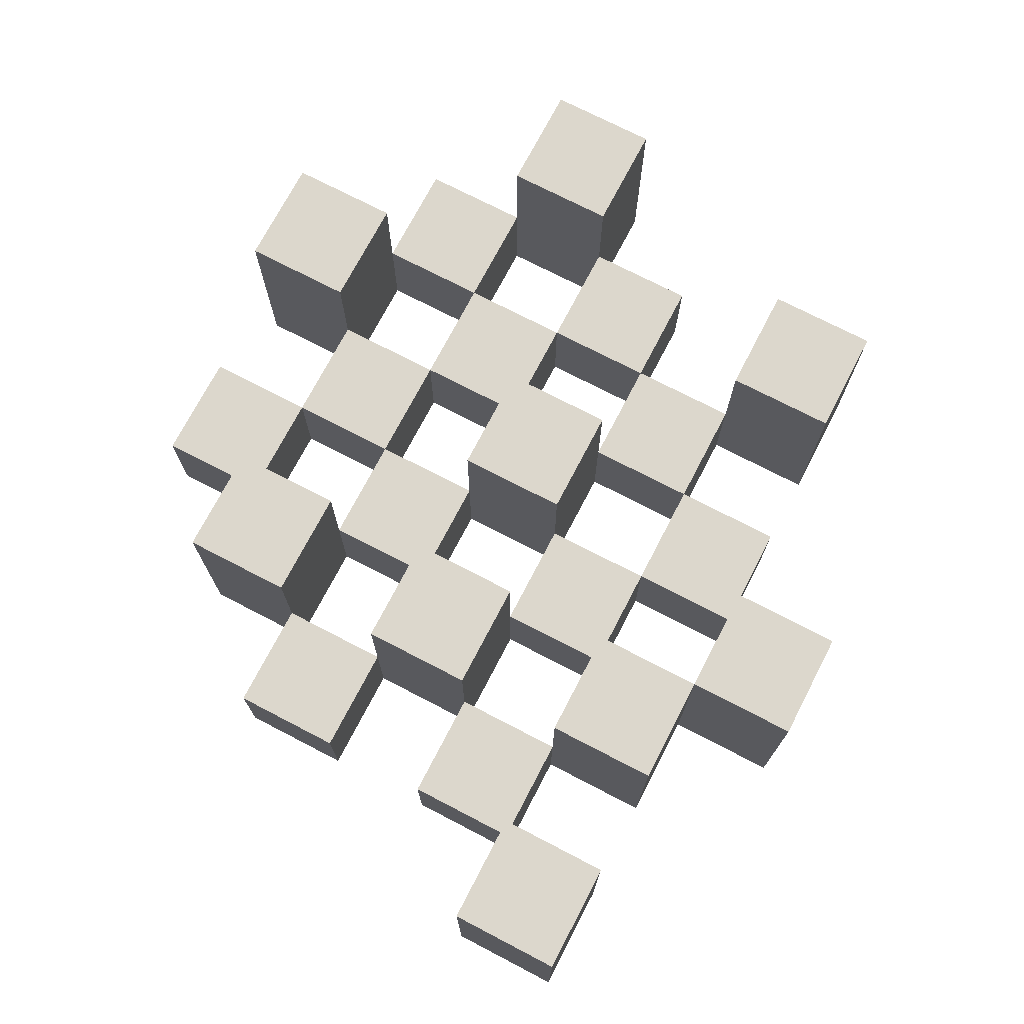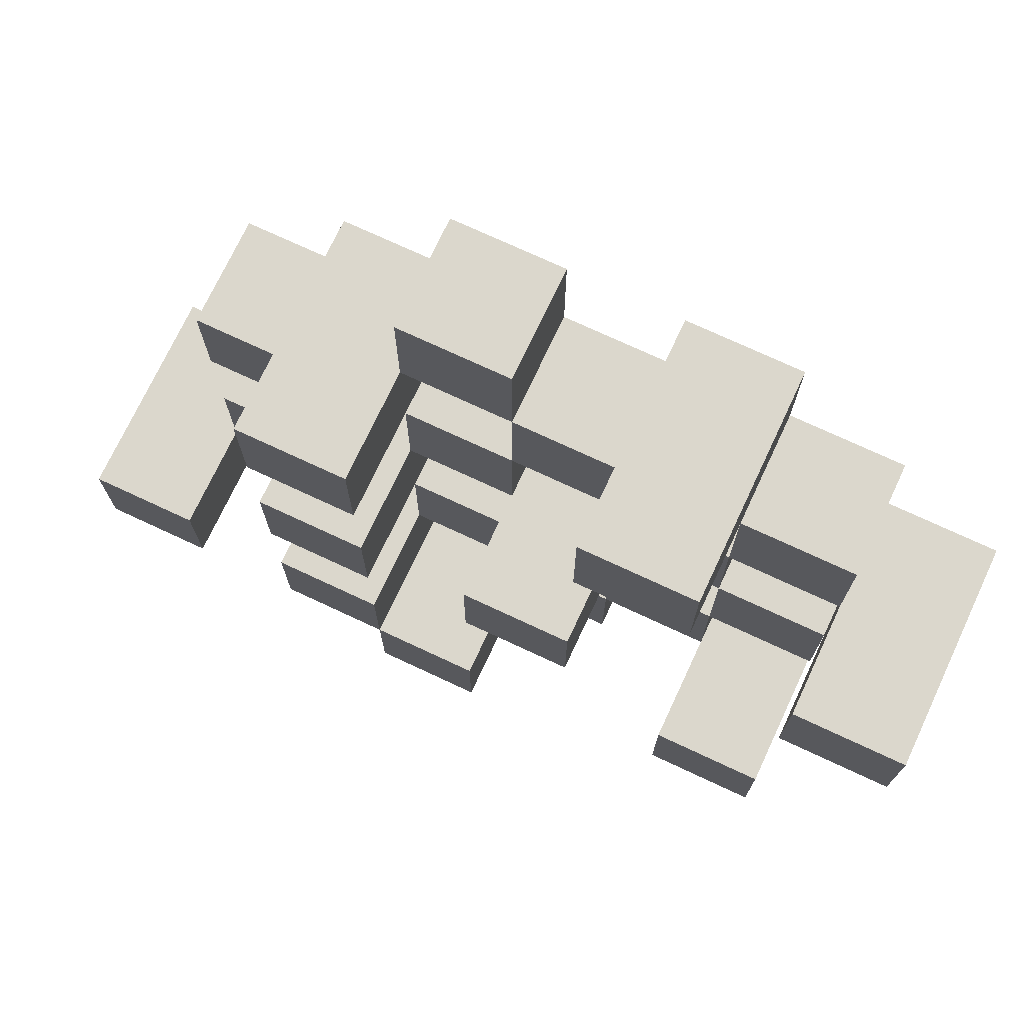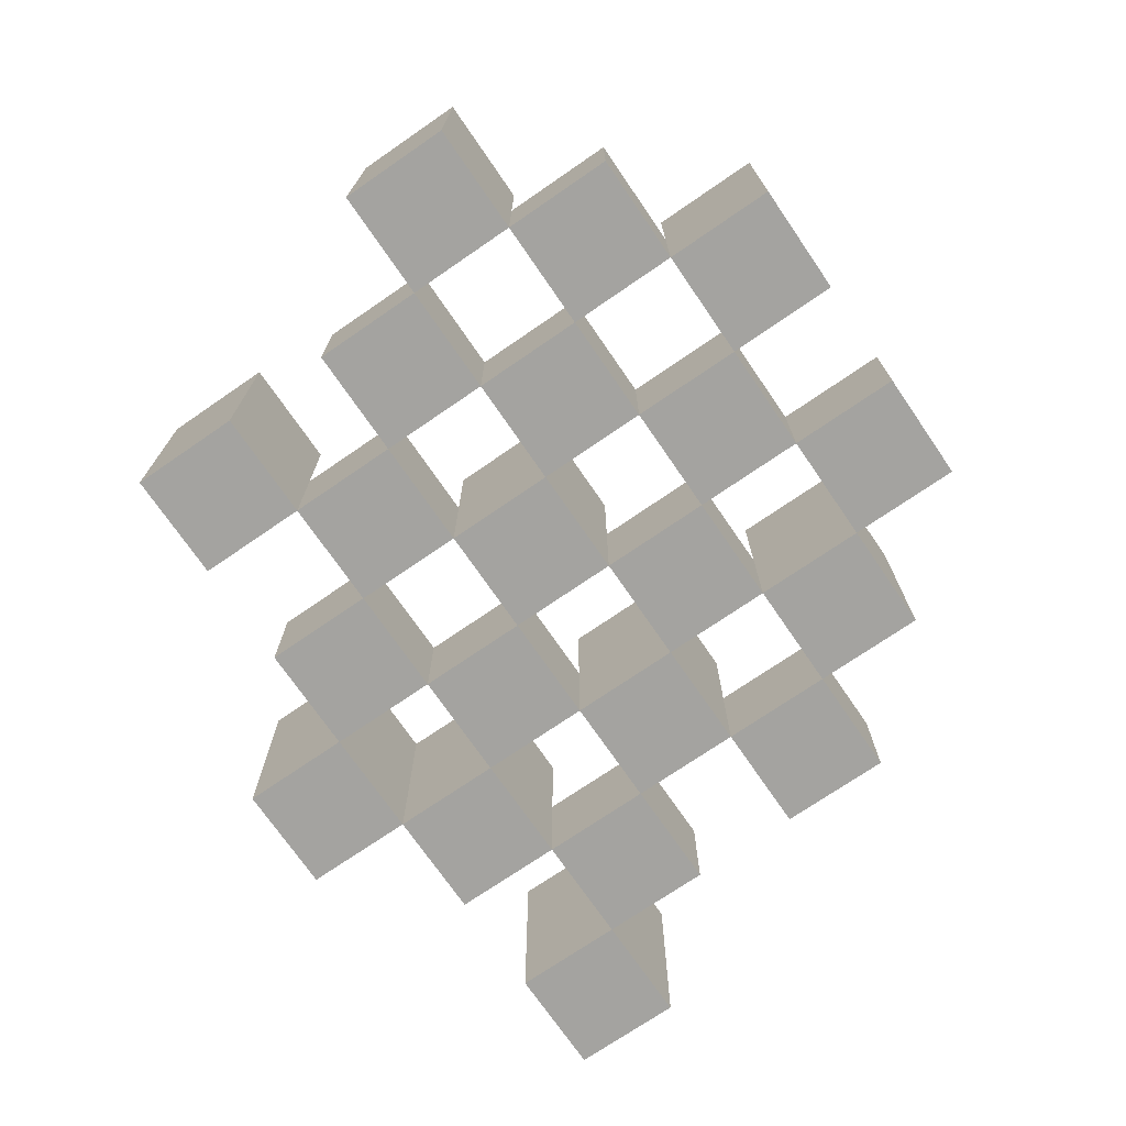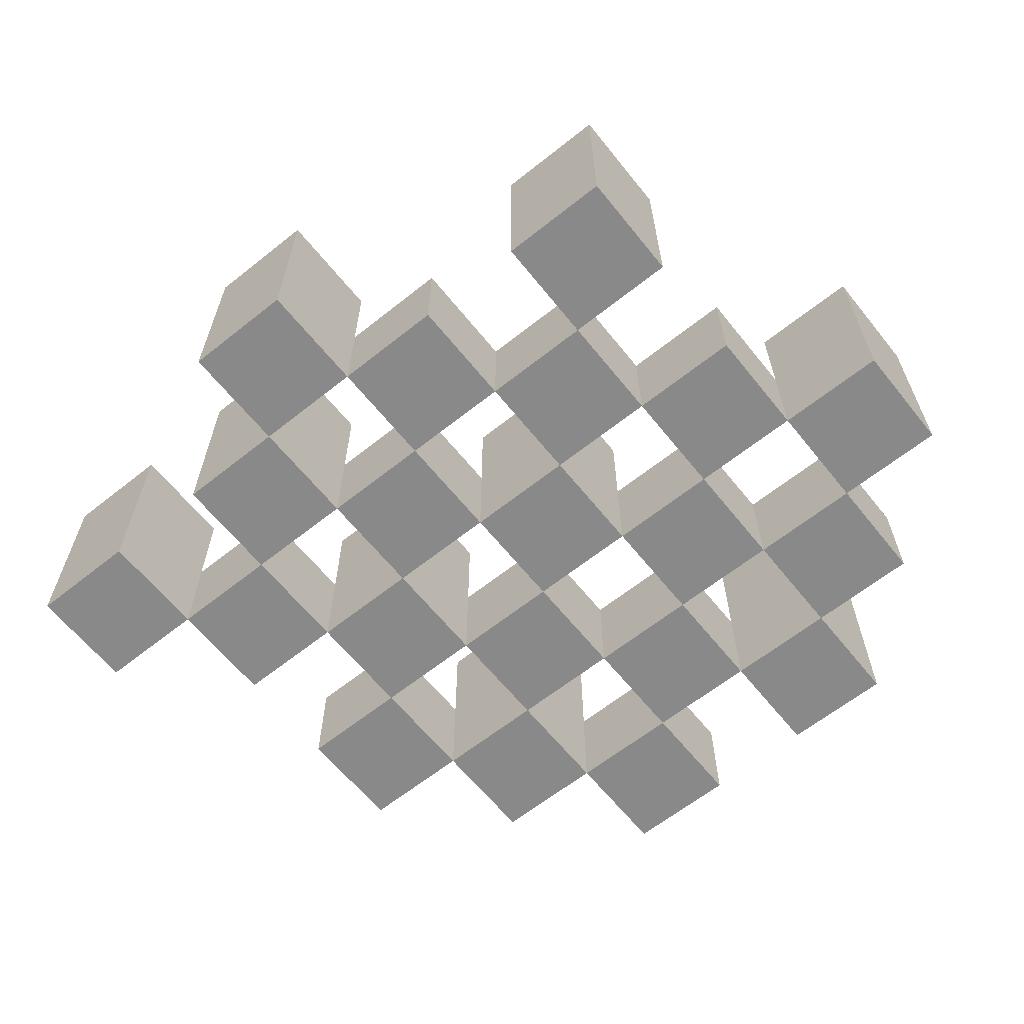
<metadata>
{"format":"obj","ext":"obj","renderer":"f3d","projection":"perspective","resolution":1024,"background":"white","views":[{"elev":72.9,"azim":117.5,"up":"+Y"},{"elev":73.2,"azim":-154.9,"up":"+Z"},{"elev":-72.8,"azim":-55.5,"up":"+Y"},{"elev":-63.2,"azim":-141.2,"up":"+Y"}]}
</metadata>
<code>
o
v 17.1 0.9 5.9
v 17.1 0.9 5.8
v 17.1 1.1 5.9
v 17.1 1.1 5.8
v 17.2 0.9 6
v 17.2 0.9 5.9
v 17.2 0.9 5.8
v 17.2 0.9 5.7
v 17.2 0.9 5.6
v 17.2 0.9 5.5
v 17.2 1 6
v 17.2 1 5.9
v 17.2 1 5.8
v 17.2 1 5.7
v 17.2 1.1 5.6
v 17.2 1.1 5.5
v 17.3 0.9 6.1
v 17.3 0.9 6
v 17.3 0.9 5.9
v 17.3 0.9 5.8
v 17.3 0.9 5.7
v 17.3 0.9 5.6
v 17.3 1 6
v 17.3 1 5.9
v 17.3 1 5.8
v 17.3 1 5.7
v 17.3 1 5.6
v 17.3 1.1 6.1
v 17.3 1.1 6
v 17.4 0.9 6
v 17.4 0.9 5.9
v 17.4 0.9 5.8
v 17.4 0.9 5.7
v 17.4 0.9 5.6
v 17.4 0.9 5.5
v 17.4 1 6
v 17.4 1 5.9
v 17.4 1 5.8
v 17.4 1 5.7
v 17.4 1 5.6
v 17.4 1 5.5
v 17.4 1.1 5.8
v 17.4 1.1 5.7
v 17.5 0.9 6.1
v 17.5 0.9 6
v 17.5 0.9 5.9
v 17.5 0.9 5.8
v 17.5 0.9 5.7
v 17.5 0.9 5.6
v 17.5 0.9 5.5
v 17.5 0.9 5.4
v 17.5 1 6.1
v 17.5 1 6
v 17.5 1 5.9
v 17.5 1 5.8
v 17.5 1 5.7
v 17.5 1 5.6
v 17.5 1 5.5
v 17.5 1.1 5.5
v 17.5 1.1 5.4
v 17.6 0.9 6
v 17.6 0.9 5.9
v 17.6 0.9 5.8
v 17.6 0.9 5.7
v 17.6 0.9 5.6
v 17.6 0.9 5.5
v 17.6 1 6
v 17.6 1 5.9
v 17.6 1 5.8
v 17.6 1 5.7
v 17.6 1 5.6
v 17.6 1.1 6
v 17.6 1.1 5.9
v 17.6 1.1 5.8
v 17.6 1.1 5.7
v 17.6 1.1 5.6
v 17.6 1.1 5.5
v 17.7 0.9 5.9
v 17.7 0.9 5.8
v 17.7 0.9 5.7
v 17.7 0.9 5.6
v 17.7 1 5.9
v 17.7 1 5.8
v 17.7 1 5.7
v 17.7 1 5.6
v 17.8 0.9 5.6
v 17.8 0.9 5.5
v 17.8 1 5.6
v 17.8 1.1 5.6
v 17.8 1.1 5.5
v 17.2 0.9 5.9
v 17.2 0.9 5.8
v 17.2 1 5.9
v 17.2 1 5.8
v 17.2 1.1 5.9
v 17.2 1.1 5.8
v 17.3 0.9 6
v 17.3 0.9 5.9
v 17.3 0.9 5.8
v 17.3 0.9 5.7
v 17.3 0.9 5.6
v 17.3 0.9 5.5
v 17.3 1 6
v 17.3 1 5.9
v 17.3 1 5.8
v 17.3 1 5.7
v 17.3 1 5.6
v 17.3 1.1 5.6
v 17.3 1.1 5.5
v 17.4 0.9 6.1
v 17.4 0.9 6
v 17.4 0.9 5.9
v 17.4 0.9 5.8
v 17.4 0.9 5.7
v 17.4 0.9 5.6
v 17.4 1 6
v 17.4 1 5.9
v 17.4 1 5.8
v 17.4 1 5.7
v 17.4 1 5.6
v 17.4 1.1 6.1
v 17.4 1.1 6
v 17.5 0.9 6
v 17.5 0.9 5.9
v 17.5 0.9 5.8
v 17.5 0.9 5.7
v 17.5 0.9 5.6
v 17.5 0.9 5.5
v 17.5 1 6
v 17.5 1 5.9
v 17.5 1 5.8
v 17.5 1 5.7
v 17.5 1 5.6
v 17.5 1 5.5
v 17.5 1.1 5.8
v 17.5 1.1 5.7
v 17.6 0.9 6.1
v 17.6 0.9 6
v 17.6 0.9 5.9
v 17.6 0.9 5.8
v 17.6 0.9 5.7
v 17.6 0.9 5.6
v 17.6 0.9 5.5
v 17.6 0.9 5.4
v 17.6 1 6.1
v 17.6 1 6
v 17.6 1 5.9
v 17.6 1 5.8
v 17.6 1 5.7
v 17.6 1 5.6
v 17.6 1.1 5.5
v 17.6 1.1 5.4
v 17.7 0.9 6
v 17.7 0.9 5.9
v 17.7 0.9 5.8
v 17.7 0.9 5.7
v 17.7 0.9 5.6
v 17.7 0.9 5.5
v 17.7 1 5.9
v 17.7 1 5.8
v 17.7 1 5.7
v 17.7 1 5.6
v 17.7 1.1 6
v 17.7 1.1 5.9
v 17.7 1.1 5.8
v 17.7 1.1 5.7
v 17.7 1.1 5.6
v 17.7 1.1 5.5
v 17.8 0.9 5.9
v 17.8 0.9 5.8
v 17.8 0.9 5.7
v 17.8 0.9 5.6
v 17.8 1 5.9
v 17.8 1 5.8
v 17.8 1 5.7
v 17.8 1 5.6
v 17.9 0.9 5.6
v 17.9 0.9 5.5
v 17.9 1.1 5.6
v 17.9 1.1 5.5
v 17.3 0.9 6.1
v 17.3 1.1 6.1
v 17.4 0.9 6.1
v 17.4 1.1 6.1
v 17.5 0.9 6.1
v 17.5 1 6.1
v 17.6 0.9 6.1
v 17.6 1 6.1
v 17.2 0.9 6
v 17.2 1 6
v 17.3 0.9 6
v 17.3 1 6
v 17.4 0.9 6
v 17.4 1 6
v 17.5 0.9 6
v 17.5 1 6
v 17.6 0.9 6
v 17.6 1 6
v 17.6 1.1 6
v 17.7 0.9 6
v 17.7 1.1 6
v 17.1 0.9 5.9
v 17.1 1.1 5.9
v 17.2 0.9 5.9
v 17.2 1 5.9
v 17.2 1.1 5.9
v 17.3 0.9 5.9
v 17.3 1 5.9
v 17.4 0.9 5.9
v 17.4 1 5.9
v 17.5 0.9 5.9
v 17.5 1 5.9
v 17.6 0.9 5.9
v 17.6 1 5.9
v 17.7 0.9 5.9
v 17.7 1 5.9
v 17.8 0.9 5.9
v 17.8 1 5.9
v 17.2 0.9 5.8
v 17.2 1 5.8
v 17.3 0.9 5.8
v 17.3 1 5.8
v 17.4 0.9 5.8
v 17.4 1 5.8
v 17.4 1.1 5.8
v 17.5 0.9 5.8
v 17.5 1 5.8
v 17.5 1.1 5.8
v 17.6 0.9 5.8
v 17.6 1 5.8
v 17.6 1.1 5.8
v 17.7 0.9 5.8
v 17.7 1 5.8
v 17.7 1.1 5.8
v 17.3 0.9 5.7
v 17.3 1 5.7
v 17.4 0.9 5.7
v 17.4 1 5.7
v 17.5 0.9 5.7
v 17.5 1 5.7
v 17.6 0.9 5.7
v 17.6 1 5.7
v 17.7 0.9 5.7
v 17.7 1 5.7
v 17.8 0.9 5.7
v 17.8 1 5.7
v 17.2 0.9 5.6
v 17.2 1.1 5.6
v 17.3 0.9 5.6
v 17.3 1 5.6
v 17.3 1.1 5.6
v 17.4 0.9 5.6
v 17.4 1 5.6
v 17.5 0.9 5.6
v 17.5 1 5.6
v 17.6 0.9 5.6
v 17.6 1 5.6
v 17.6 1.1 5.6
v 17.7 0.9 5.6
v 17.7 1 5.6
v 17.7 1.1 5.6
v 17.8 0.9 5.6
v 17.8 1 5.6
v 17.8 1.1 5.6
v 17.9 0.9 5.6
v 17.9 1.1 5.6
v 17.5 0.9 5.5
v 17.5 1 5.5
v 17.5 1.1 5.5
v 17.6 0.9 5.5
v 17.6 1.1 5.5
v 17.3 0.9 6
v 17.3 1 6
v 17.3 1.1 6
v 17.4 0.9 6
v 17.4 1 6
v 17.4 1.1 6
v 17.5 0.9 6
v 17.5 1 6
v 17.6 0.9 6
v 17.6 1 6
v 17.2 0.9 5.9
v 17.2 1 5.9
v 17.3 0.9 5.9
v 17.3 1 5.9
v 17.4 0.9 5.9
v 17.4 1 5.9
v 17.5 0.9 5.9
v 17.5 1 5.9
v 17.6 0.9 5.9
v 17.6 1 5.9
v 17.6 1.1 5.9
v 17.7 0.9 5.9
v 17.7 1 5.9
v 17.7 1.1 5.9
v 17.1 0.9 5.8
v 17.1 1.1 5.8
v 17.2 0.9 5.8
v 17.2 1 5.8
v 17.2 1.1 5.8
v 17.3 0.9 5.8
v 17.3 1 5.8
v 17.4 0.9 5.8
v 17.4 1 5.8
v 17.5 0.9 5.8
v 17.5 1 5.8
v 17.6 0.9 5.8
v 17.6 1 5.8
v 17.7 0.9 5.8
v 17.7 1 5.8
v 17.8 0.9 5.8
v 17.8 1 5.8
v 17.2 0.9 5.7
v 17.2 1 5.7
v 17.3 0.9 5.7
v 17.3 1 5.7
v 17.4 0.9 5.7
v 17.4 1 5.7
v 17.4 1.1 5.7
v 17.5 0.9 5.7
v 17.5 1 5.7
v 17.5 1.1 5.7
v 17.6 0.9 5.7
v 17.6 1 5.7
v 17.6 1.1 5.7
v 17.7 0.9 5.7
v 17.7 1 5.7
v 17.7 1.1 5.7
v 17.3 0.9 5.6
v 17.3 1 5.6
v 17.4 0.9 5.6
v 17.4 1 5.6
v 17.5 0.9 5.6
v 17.5 1 5.6
v 17.6 0.9 5.6
v 17.6 1 5.6
v 17.7 0.9 5.6
v 17.7 1 5.6
v 17.8 0.9 5.6
v 17.8 1 5.6
v 17.2 0.9 5.5
v 17.2 1.1 5.5
v 17.3 0.9 5.5
v 17.3 1.1 5.5
v 17.4 0.9 5.5
v 17.4 1 5.5
v 17.5 0.9 5.5
v 17.5 1 5.5
v 17.6 0.9 5.5
v 17.6 1.1 5.5
v 17.7 0.9 5.5
v 17.7 1.1 5.5
v 17.8 0.9 5.5
v 17.8 1.1 5.5
v 17.9 0.9 5.5
v 17.9 1.1 5.5
v 17.5 0.9 5.4
v 17.5 1.1 5.4
v 17.6 0.9 5.4
v 17.6 1.1 5.4
v 17.3 0.9 6.1
v 17.4 0.9 6.1
v 17.5 0.9 6.1
v 17.6 0.9 6.1
v 17.2 0.9 6
v 17.3 0.9 6
v 17.4 0.9 6
v 17.5 0.9 6
v 17.6 0.9 6
v 17.7 0.9 6
v 17.1 0.9 5.9
v 17.2 0.9 5.9
v 17.3 0.9 5.9
v 17.4 0.9 5.9
v 17.5 0.9 5.9
v 17.6 0.9 5.9
v 17.7 0.9 5.9
v 17.8 0.9 5.9
v 17.1 0.9 5.8
v 17.2 0.9 5.8
v 17.3 0.9 5.8
v 17.4 0.9 5.8
v 17.5 0.9 5.8
v 17.6 0.9 5.8
v 17.7 0.9 5.8
v 17.8 0.9 5.8
v 17.2 0.9 5.7
v 17.3 0.9 5.7
v 17.4 0.9 5.7
v 17.5 0.9 5.7
v 17.6 0.9 5.7
v 17.7 0.9 5.7
v 17.8 0.9 5.7
v 17.2 0.9 5.6
v 17.3 0.9 5.6
v 17.4 0.9 5.6
v 17.5 0.9 5.6
v 17.6 0.9 5.6
v 17.7 0.9 5.6
v 17.8 0.9 5.6
v 17.9 0.9 5.6
v 17.2 0.9 5.5
v 17.3 0.9 5.5
v 17.4 0.9 5.5
v 17.5 0.9 5.5
v 17.6 0.9 5.5
v 17.7 0.9 5.5
v 17.8 0.9 5.5
v 17.9 0.9 5.5
v 17.5 0.9 5.4
v 17.6 0.9 5.4
v 17.5 1 6.1
v 17.6 1 6.1
v 17.2 1 6
v 17.3 1 6
v 17.4 1 6
v 17.5 1 6
v 17.6 1 6
v 17.2 1 5.9
v 17.3 1 5.9
v 17.4 1 5.9
v 17.5 1 5.9
v 17.6 1 5.9
v 17.7 1 5.9
v 17.8 1 5.9
v 17.2 1 5.8
v 17.3 1 5.8
v 17.4 1 5.8
v 17.5 1 5.8
v 17.6 1 5.8
v 17.7 1 5.8
v 17.8 1 5.8
v 17.2 1 5.7
v 17.3 1 5.7
v 17.4 1 5.7
v 17.5 1 5.7
v 17.6 1 5.7
v 17.7 1 5.7
v 17.8 1 5.7
v 17.3 1 5.6
v 17.4 1 5.6
v 17.5 1 5.6
v 17.6 1 5.6
v 17.7 1 5.6
v 17.8 1 5.6
v 17.4 1 5.5
v 17.5 1 5.5
v 17.3 1.1 6.1
v 17.4 1.1 6.1
v 17.3 1.1 6
v 17.4 1.1 6
v 17.6 1.1 6
v 17.7 1.1 6
v 17.1 1.1 5.9
v 17.2 1.1 5.9
v 17.6 1.1 5.9
v 17.7 1.1 5.9
v 17.1 1.1 5.8
v 17.2 1.1 5.8
v 17.4 1.1 5.8
v 17.5 1.1 5.8
v 17.6 1.1 5.8
v 17.7 1.1 5.8
v 17.4 1.1 5.7
v 17.5 1.1 5.7
v 17.6 1.1 5.7
v 17.7 1.1 5.7
v 17.2 1.1 5.6
v 17.3 1.1 5.6
v 17.6 1.1 5.6
v 17.7 1.1 5.6
v 17.8 1.1 5.6
v 17.9 1.1 5.6
v 17.2 1.1 5.5
v 17.3 1.1 5.5
v 17.5 1.1 5.5
v 17.6 1.1 5.5
v 17.7 1.1 5.5
v 17.8 1.1 5.5
v 17.9 1.1 5.5
v 17.5 1.1 5.4
v 17.6 1.1 5.4
f 3 2 1
f 4 2 3
f 11 6 5
f 12 6 11
f 13 8 7
f 14 8 13
f 15 10 9
f 16 10 15
f 23 18 17
f 24 20 19
f 25 20 24
f 26 22 21
f 27 22 26
f 28 23 17
f 29 23 28
f 36 31 30
f 37 31 36
f 38 33 32
f 39 33 38
f 40 35 34
f 41 35 40
f 42 39 38
f 43 39 42
f 52 45 44
f 53 45 52
f 54 47 46
f 55 47 54
f 56 49 48
f 57 49 56
f 58 51 50
f 59 51 58
f 60 51 59
f 67 62 61
f 68 62 67
f 69 64 63
f 70 64 69
f 71 66 65
f 72 68 67
f 73 68 72
f 74 70 69
f 75 70 74
f 76 66 71
f 77 66 76
f 82 79 78
f 83 79 82
f 84 81 80
f 85 81 84
f 88 87 86
f 89 87 88
f 90 87 89
f 91 92 93
f 93 92 94
f 93 94 95
f 95 94 96
f 97 98 103
f 103 98 104
f 99 100 105
f 105 100 106
f 101 102 107
f 107 102 108
f 108 102 109
f 110 111 116
f 112 113 117
f 117 113 118
f 114 115 119
f 119 115 120
f 110 116 121
f 121 116 122
f 123 124 129
f 129 124 130
f 125 126 131
f 131 126 132
f 127 128 133
f 133 128 134
f 131 132 135
f 135 132 136
f 137 138 145
f 145 138 146
f 139 140 147
f 147 140 148
f 141 142 149
f 149 142 150
f 143 144 151
f 151 144 152
f 153 154 159
f 155 156 160
f 160 156 161
f 157 158 162
f 153 159 163
f 163 159 164
f 160 161 165
f 165 161 166
f 162 158 167
f 167 158 168
f 169 170 173
f 173 170 174
f 171 172 175
f 175 172 176
f 177 178 179
f 179 178 180
f 183 182 181
f 184 182 183
f 187 186 185
f 188 186 187
f 191 190 189
f 192 190 191
f 195 194 193
f 196 194 195
f 200 198 197
f 200 199 198
f 201 199 200
f 204 203 202
f 205 203 204
f 206 203 205
f 209 208 207
f 210 208 209
f 213 212 211
f 214 212 213
f 217 216 215
f 218 216 217
f 221 220 219
f 222 220 221
f 226 224 223
f 226 225 224
f 227 225 226
f 228 225 227
f 232 230 229
f 232 231 230
f 233 231 232
f 234 231 233
f 237 236 235
f 238 236 237
f 241 240 239
f 242 240 241
f 245 244 243
f 246 244 245
f 249 248 247
f 250 248 249
f 251 248 250
f 254 253 252
f 255 253 254
f 259 257 256
f 259 258 257
f 260 258 259
f 261 258 260
f 265 263 262
f 265 264 263
f 266 264 265
f 270 268 267
f 270 269 268
f 271 269 270
f 272 273 275
f 273 274 275
f 275 274 276
f 276 274 277
f 278 279 280
f 280 279 281
f 282 283 284
f 284 283 285
f 286 287 288
f 288 287 289
f 290 291 293
f 291 292 293
f 293 292 294
f 294 292 295
f 296 297 298
f 298 297 299
f 299 297 300
f 301 302 303
f 303 302 304
f 305 306 307
f 307 306 308
f 309 310 311
f 311 310 312
f 313 314 315
f 315 314 316
f 317 318 320
f 318 319 320
f 320 319 321
f 321 319 322
f 323 324 326
f 324 325 326
f 326 325 327
f 327 325 328
f 329 330 331
f 331 330 332
f 333 334 335
f 335 334 336
f 337 338 339
f 339 338 340
f 341 342 343
f 343 342 344
f 345 346 347
f 347 346 348
f 349 350 351
f 351 350 352
f 353 354 355
f 355 354 356
f 357 358 359
f 359 358 360
f 366 362 361
f 367 362 366
f 368 364 363
f 369 364 368
f 372 366 365
f 373 366 372
f 374 368 367
f 375 368 374
f 376 370 369
f 377 370 376
f 379 372 371
f 380 372 379
f 381 374 373
f 382 374 381
f 383 376 375
f 384 376 383
f 385 378 377
f 386 378 385
f 387 381 380
f 388 381 387
f 389 383 382
f 390 383 389
f 391 385 384
f 392 385 391
f 395 389 388
f 396 389 395
f 397 391 390
f 398 391 397
f 399 393 392
f 400 393 399
f 402 395 394
f 403 395 402
f 404 397 396
f 405 397 404
f 406 399 398
f 407 399 406
f 408 401 400
f 409 401 408
f 410 406 405
f 411 406 410
f 412 413 417
f 417 413 418
f 414 415 419
f 419 415 420
f 416 417 421
f 421 417 422
f 420 421 427
f 427 421 428
f 422 423 429
f 429 423 430
f 424 425 431
f 431 425 432
f 426 427 433
f 433 427 434
f 434 435 440
f 440 435 441
f 436 437 442
f 442 437 443
f 438 439 444
f 444 439 445
f 441 442 446
f 446 442 447
f 448 449 450
f 450 449 451
f 452 453 456
f 456 453 457
f 454 455 458
f 458 455 459
f 460 461 464
f 464 461 465
f 462 463 466
f 466 463 467
f 468 469 474
f 474 469 475
f 470 471 477
f 477 471 478
f 472 473 479
f 479 473 480
f 476 477 481
f 481 477 482

</code>
